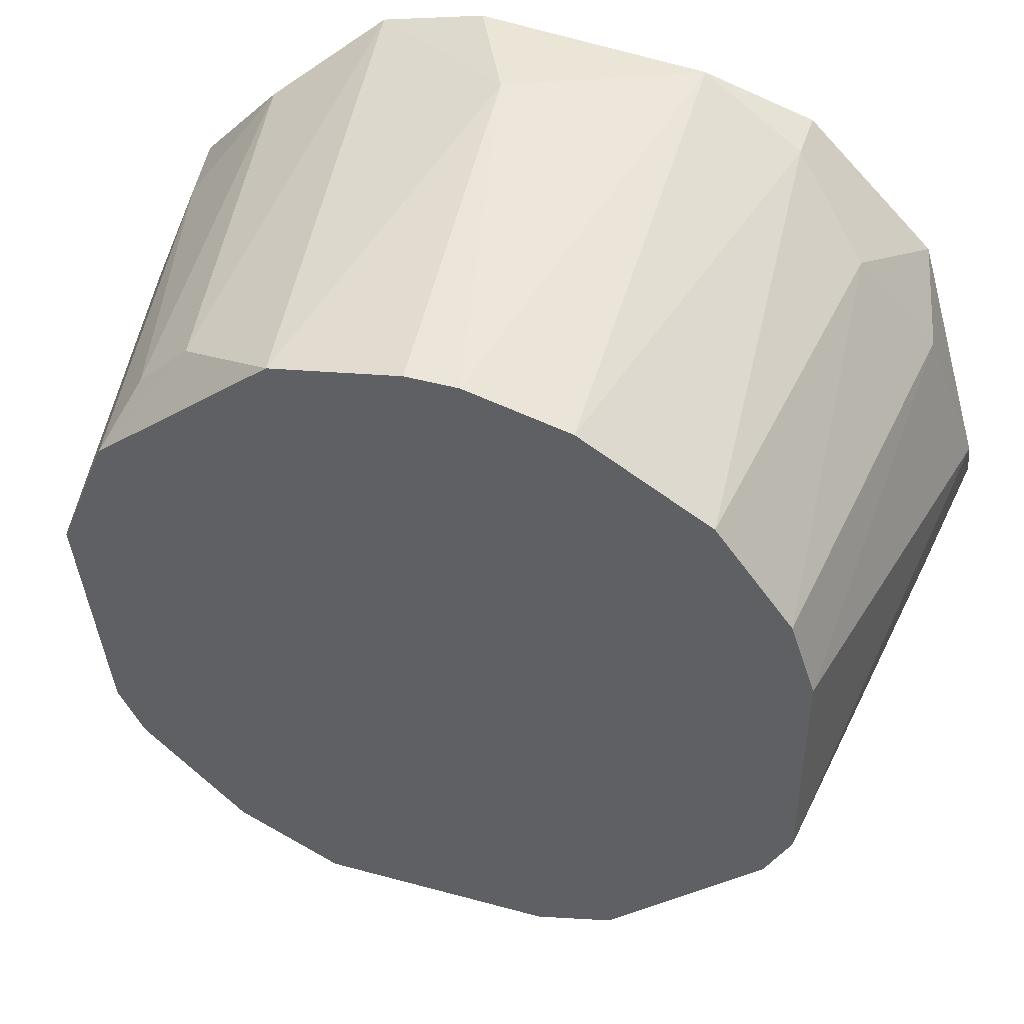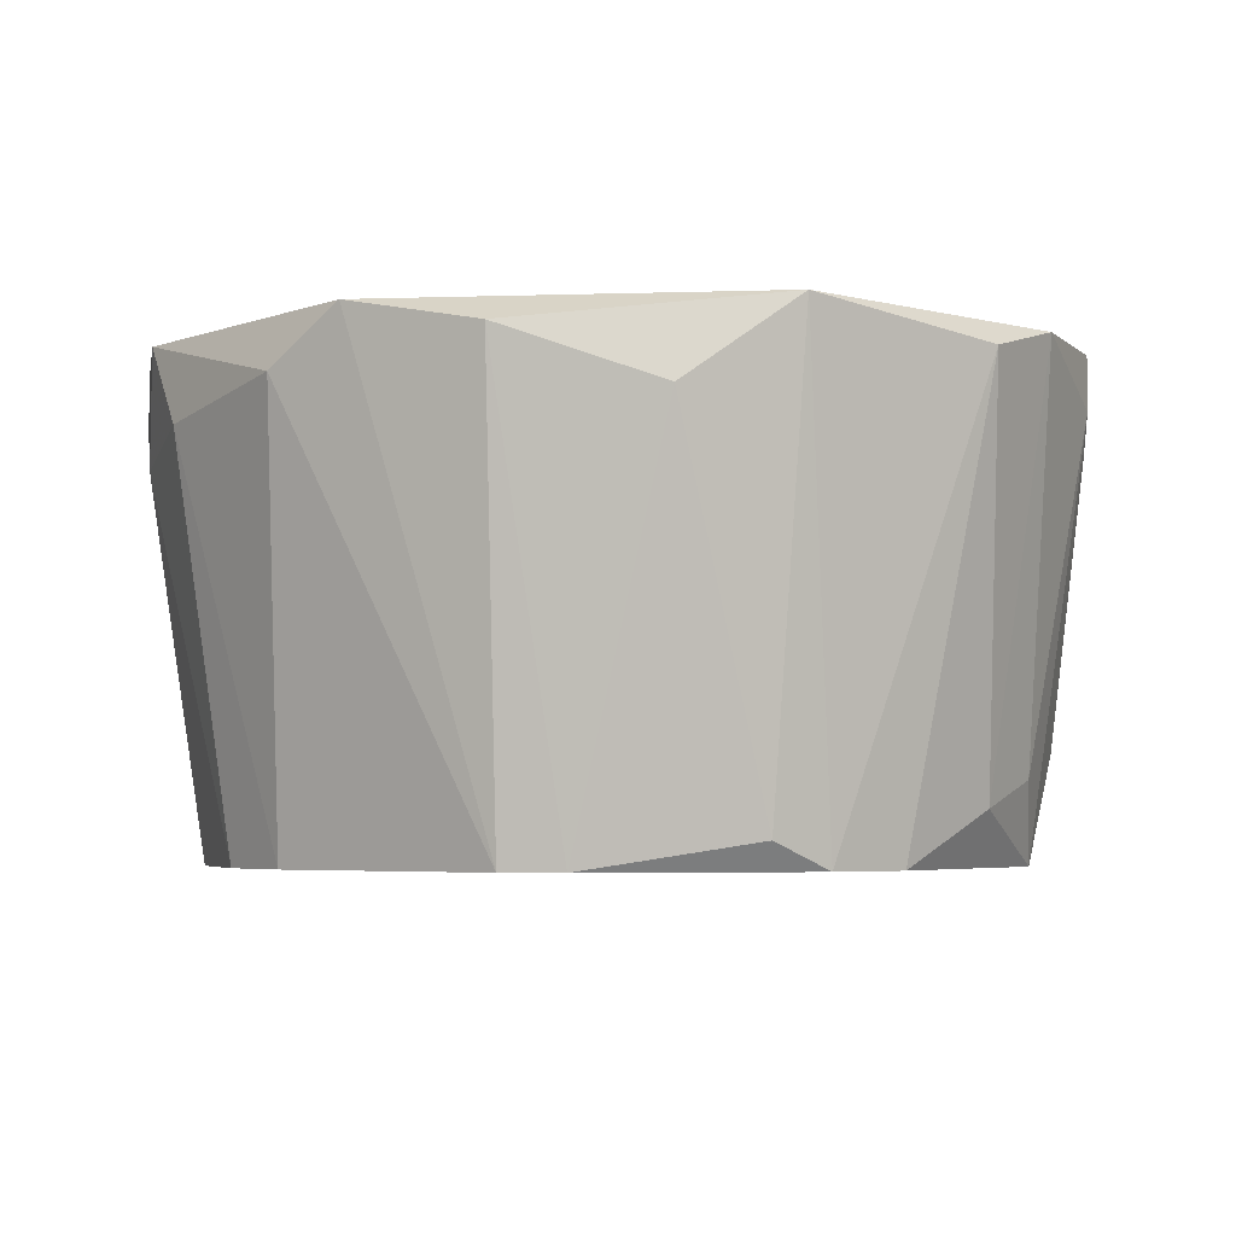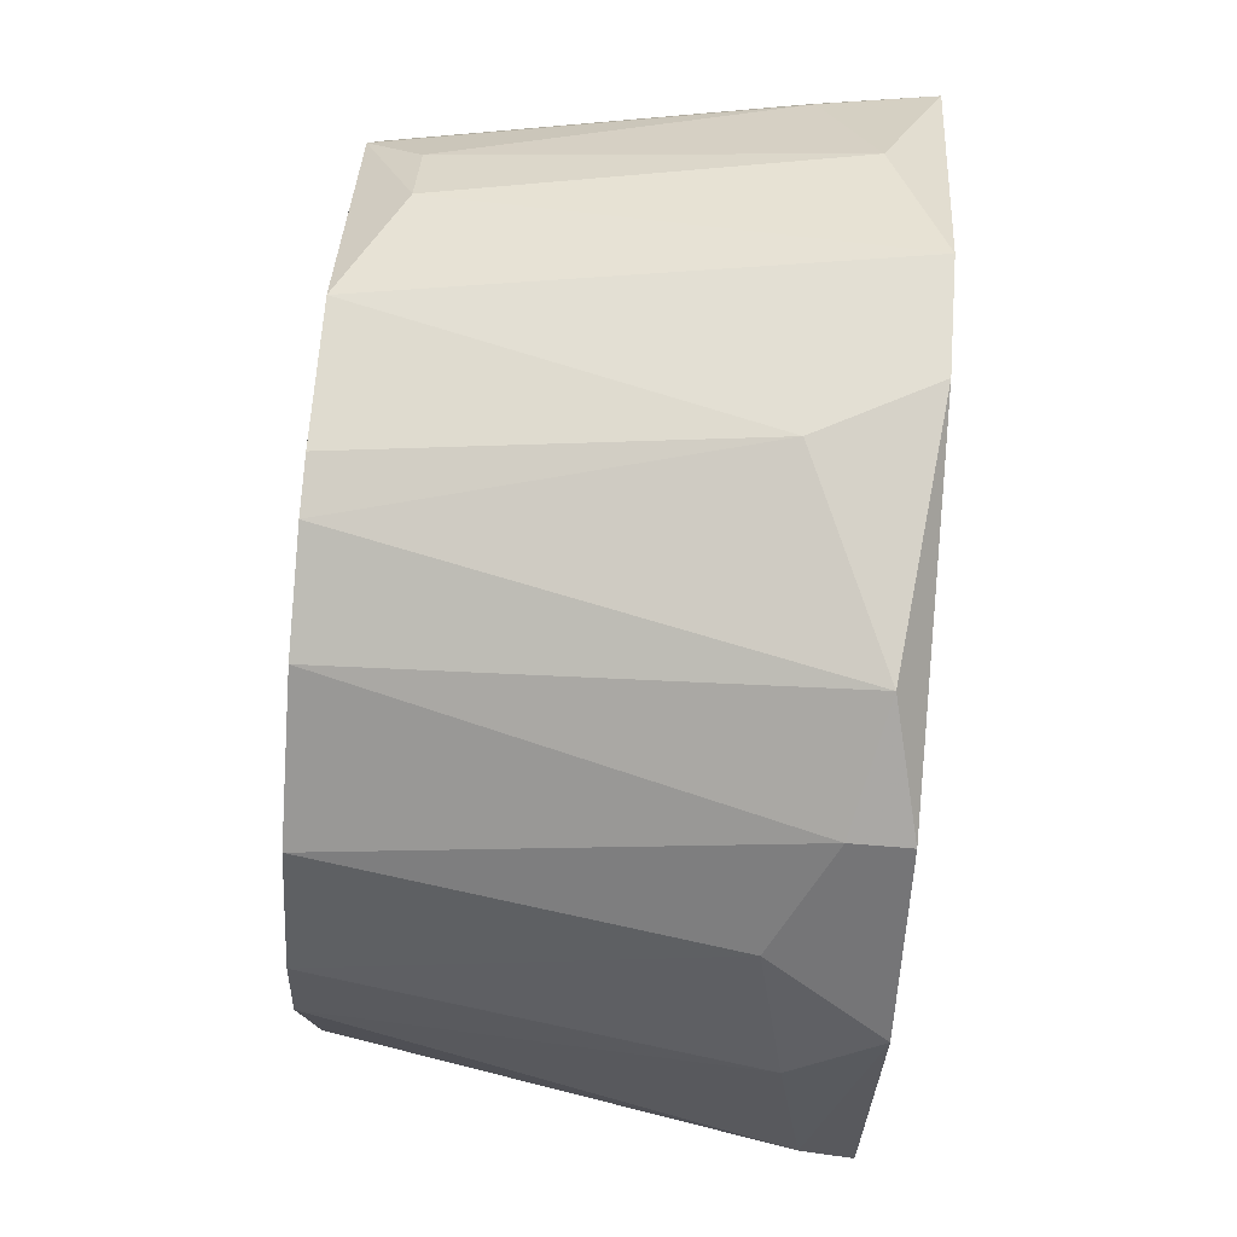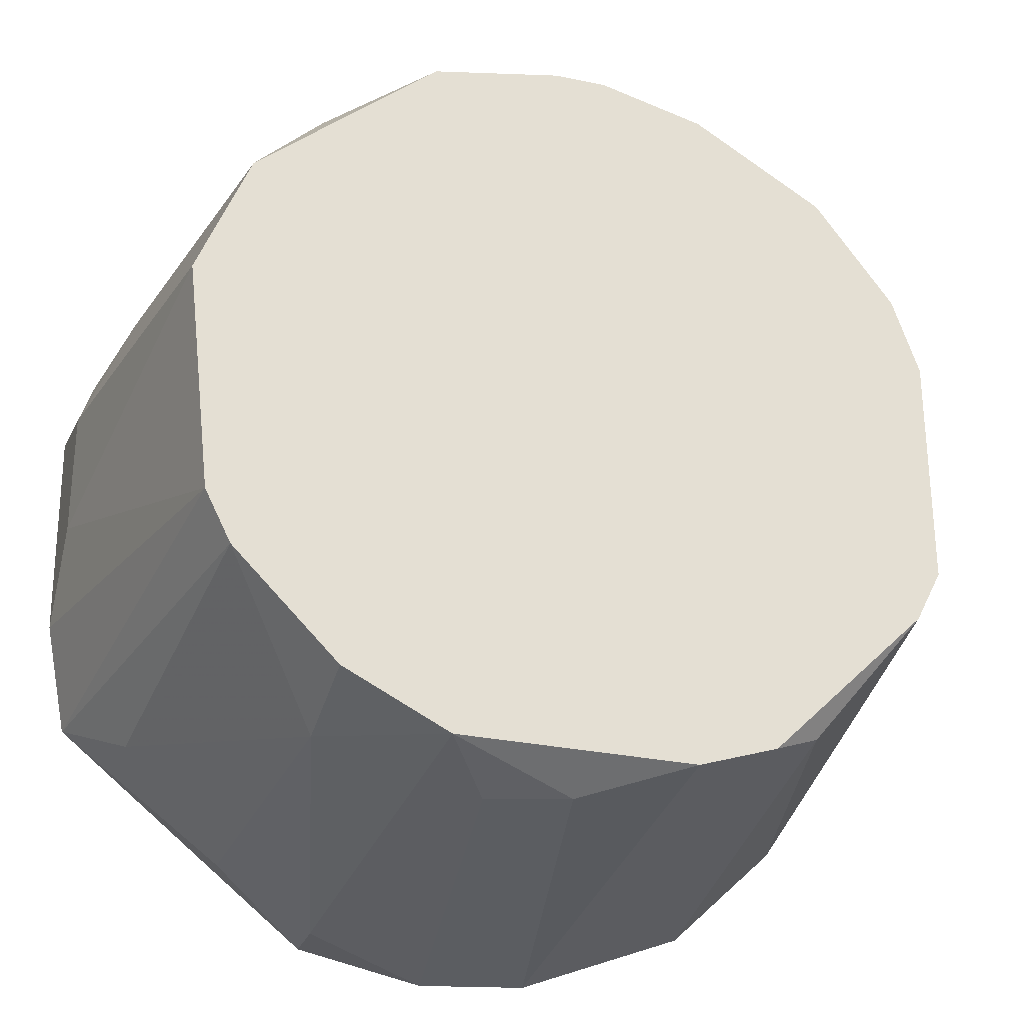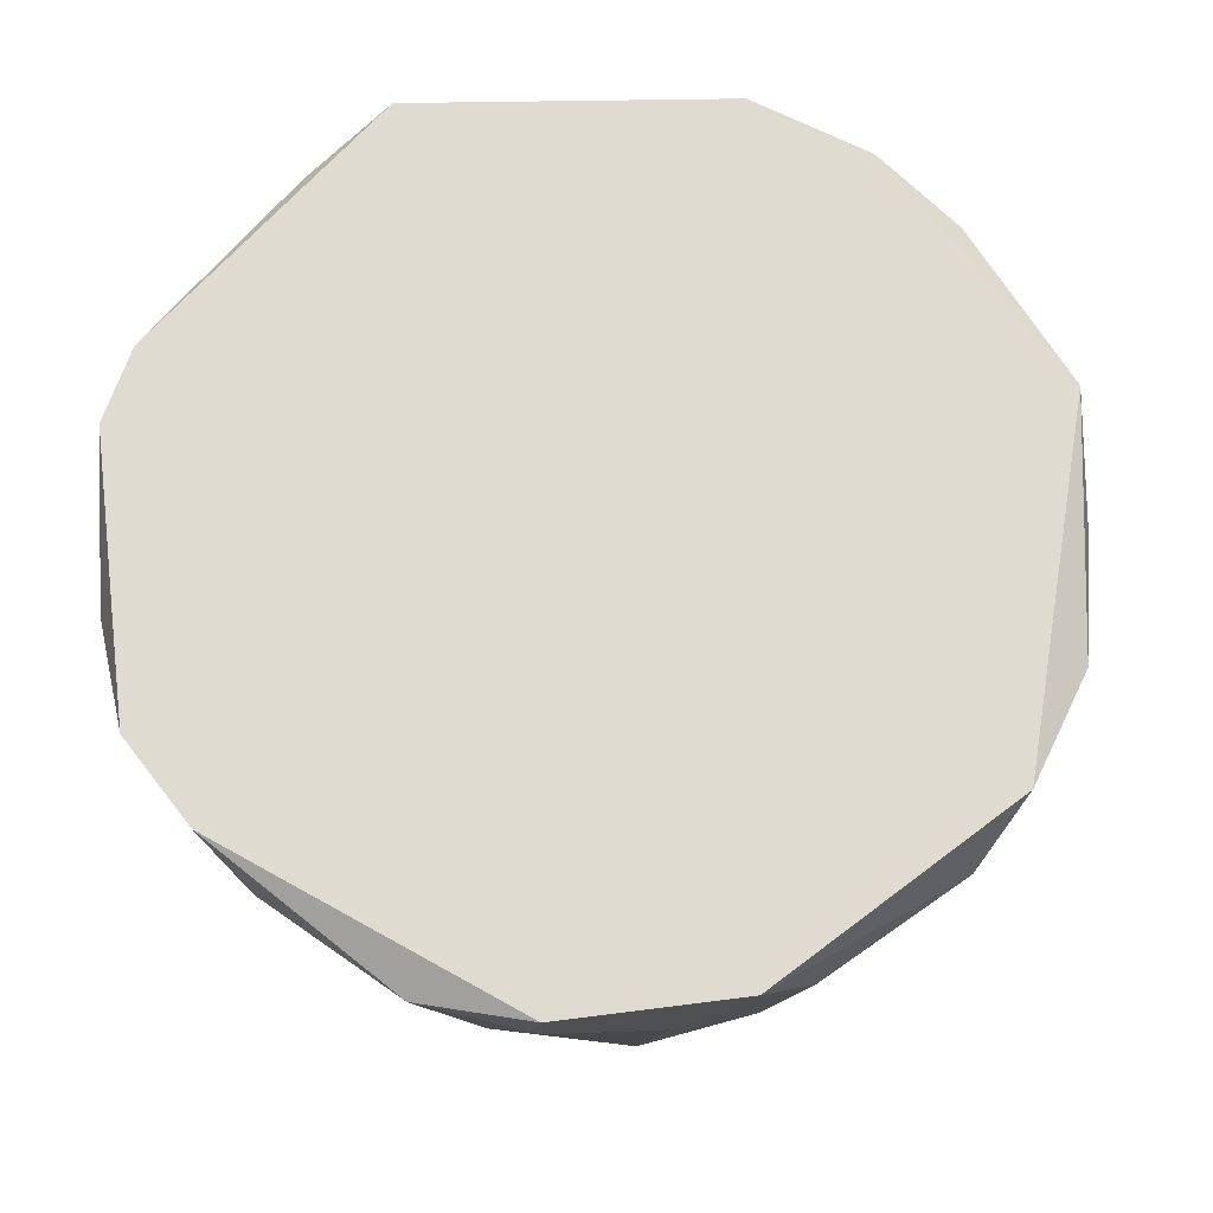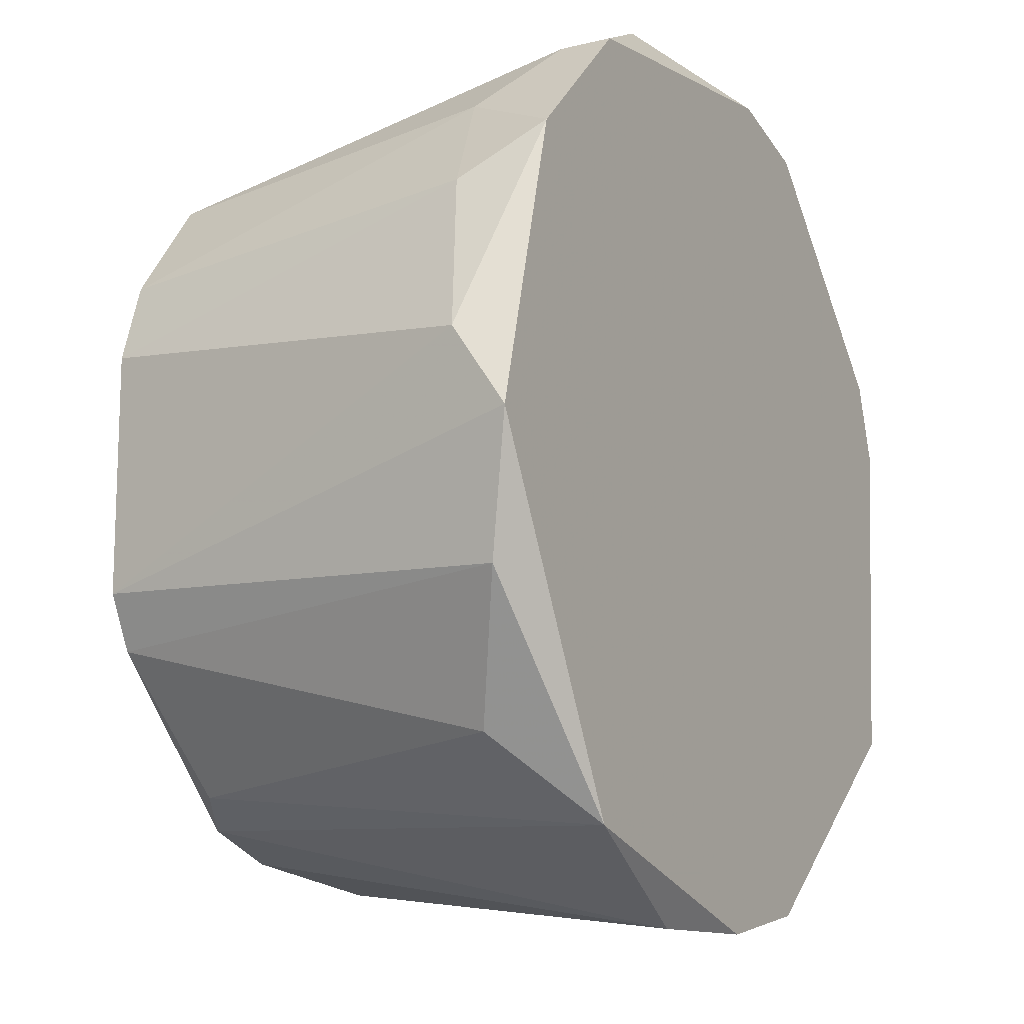
<metadata>
{"format":"obj","ext":"obj","renderer":"f3d","projection":"perspective","resolution":1024,"background":"white","views":[{"elev":45.7,"azim":-162.6,"up":"+Y"},{"elev":-4.2,"azim":-55.6,"up":"+Z"},{"elev":78.1,"azim":-85.5,"up":"+Y"},{"elev":-28.4,"azim":162.2,"up":"+Y"},{"elev":70.2,"azim":-142.2,"up":"+Z"},{"elev":-13.5,"azim":-61.4,"up":"+Y"}]}
</metadata>
<code>
v 0.005673 -0.01622 0.01092
v 0.005673 -0.01622 0.01293
v 0.005673 0.01392 -0.005159
v -0.007383 -0.01321 -0.005159
v 0.00266 -0.01522 -0.002144
v -0.01744 0.001856 0.01092
v -0.01744 -0.001151 0.01293
v -0.001354 0.01492 -0.005159
v -0.004367 -0.01422 -0.005159
v 0.007683 0.01593 0.01293
v -0.005373 0.01693 0.01192
v -0.005373 0.01392 -0.005159
v -0.01442 -0.005171 -0.005159
v -0.01442 0.003866 -0.005159
v -0.01442 0.009896 0.01293
v 0.00467 -0.01422 -0.005159
v 0.009693 -0.01422 0.009912
v 0.009693 0.01191 -0.003147
v -0.003363 -0.01723 0.01192
v 0.01271 -0.008184 -0.005159
v 0.01271 0.007886 -0.005159
v 0.0117 0.009896 -0.003147
v 0.0117 0.01291 0.01092
v -0.0104 -0.01422 0.01293
v -0.0104 0.0109 -0.005159
v -0.01241 0.01191 0.008908
v 0.00869 -0.0122 -0.005159
v 0.00869 -0.01321 -0.001138
v -0.01341 0.006882 -0.005159
v -0.01341 -0.0112 0.009912
v -0.01341 -0.007181 -0.005159
v -0.01643 -0.006174 0.01192
v 0.01472 0.008892 0.008908
v 0.01472 0.002862 -0.005159
v 0.01371 -0.006174 -0.005159
v 0.01371 -0.0102 0.008908
v 0.001653 0.01693 0.008908
v -0.000354 -0.01522 -0.003147
v 0.01673 0.004872 0.01293
v 0.01673 0.003866 0.008908
v 0.01673 -0.001151 0.008908
v 0.01673 -0.004164 0.01192
v 0.01572 -0.008184 0.01293
v 0.01572 0.007886 0.01293
v -0.01543 0.007886 0.009912
v 0.003663 0.01693 0.01293
v -0.009393 -0.0122 -0.004153
v -0.009393 0.01492 0.01092
v -0.009393 0.01492 0.01293
v 0.00065 0.01492 -0.005159
v 0.00065 -0.01723 0.01293
f 37 50 8
f 10 46 7
f 10 7 43
f 29 3 34
f 43 7 24
f 29 34 31
f 7 46 49
f 31 34 20
f 10 43 44
f 43 24 2
f 3 29 12
f 31 20 4
f 24 4 19
f 4 20 27
f 49 46 11
f 3 12 50
f 29 31 14
f 45 29 14
f 43 2 17
f 12 29 25
f 14 31 13
f 24 7 32
f 30 24 32
f 31 30 32
f 7 13 32
f 13 31 32
f 10 44 23
f 45 14 6
f 13 7 6
f 14 13 6
f 7 49 15
f 6 7 15
f 45 6 15
f 43 20 35
f 20 34 35
f 34 41 35
f 19 4 9
f 4 27 9
f 44 43 39
f 9 27 16
f 34 3 21
f 4 24 47
f 31 4 47
f 24 30 47
f 30 31 47
f 49 11 48
f 11 12 48
f 12 25 48
f 15 49 48
f 46 10 37
f 10 3 37
f 11 46 37
f 3 50 37
f 2 24 51
f 24 19 51
f 29 45 26
f 25 29 26
f 45 15 26
f 48 25 26
f 15 48 26
f 3 10 18
f 10 23 18
f 23 22 18
f 21 3 18
f 22 21 18
f 20 43 36
f 43 17 36
f 43 35 42
f 35 41 42
f 39 43 42
f 41 39 42
f 41 34 40
f 44 39 40
f 39 41 40
f 19 9 38
f 16 5 38
f 9 16 38
f 5 51 38
f 51 19 38
f 23 44 33
f 22 23 33
f 34 21 33
f 21 22 33
f 40 34 33
f 44 40 33
f 17 2 1
f 5 16 1
f 51 5 1
f 2 51 1
f 27 20 28
f 16 27 28
f 20 36 28
f 36 17 28
f 17 1 28
f 1 16 28
f 12 11 8
f 50 12 8
f 11 37 8

</code>
